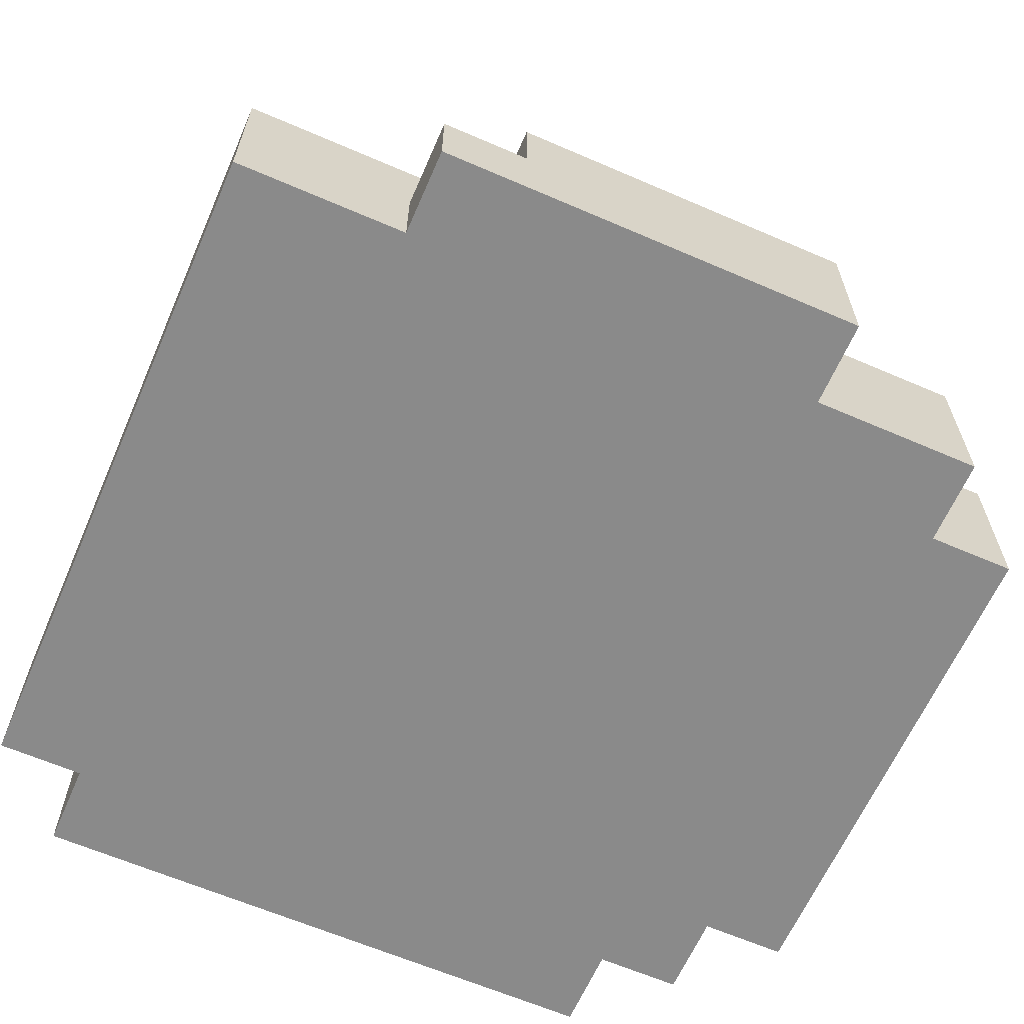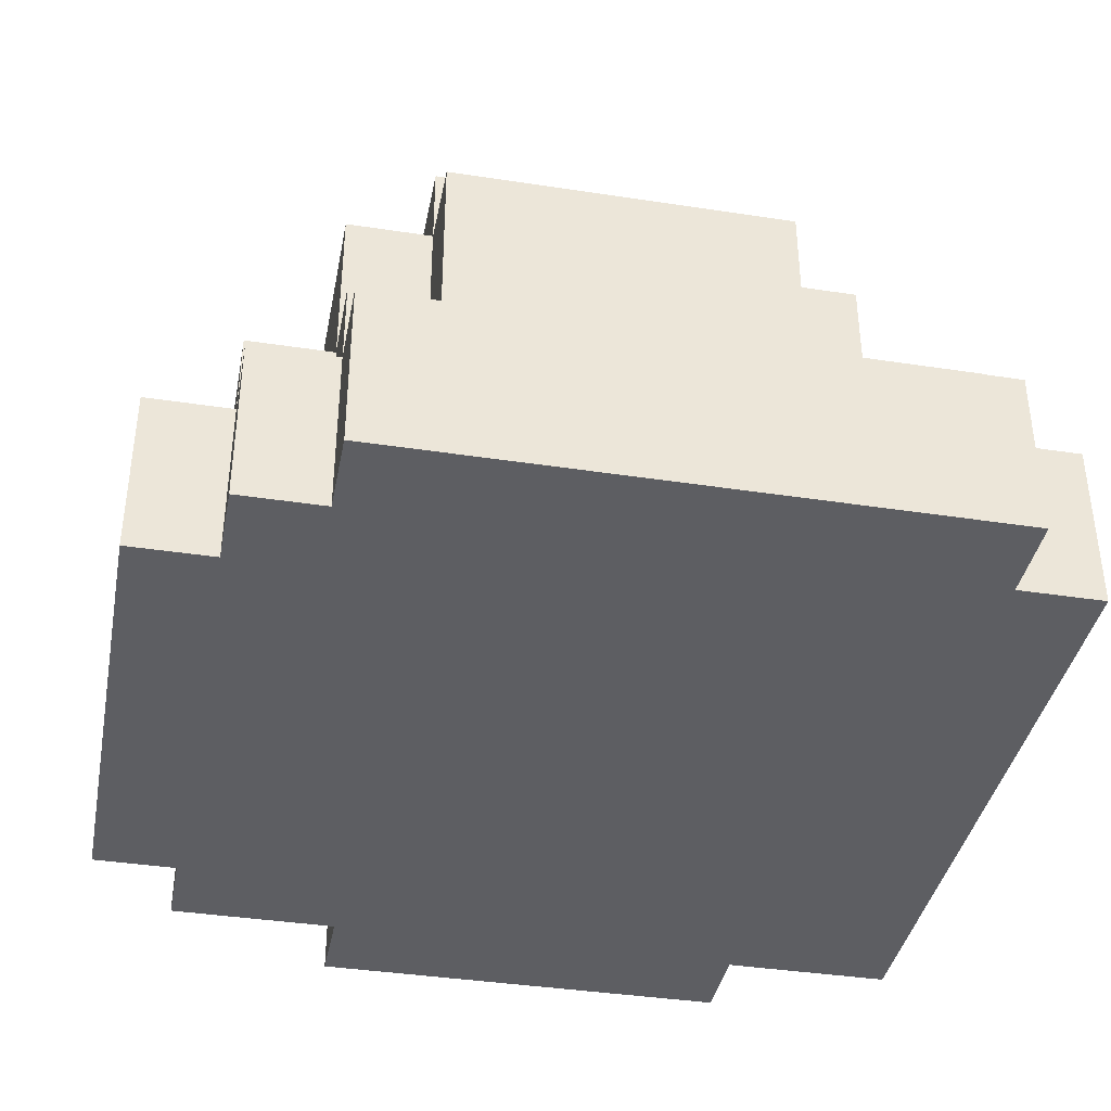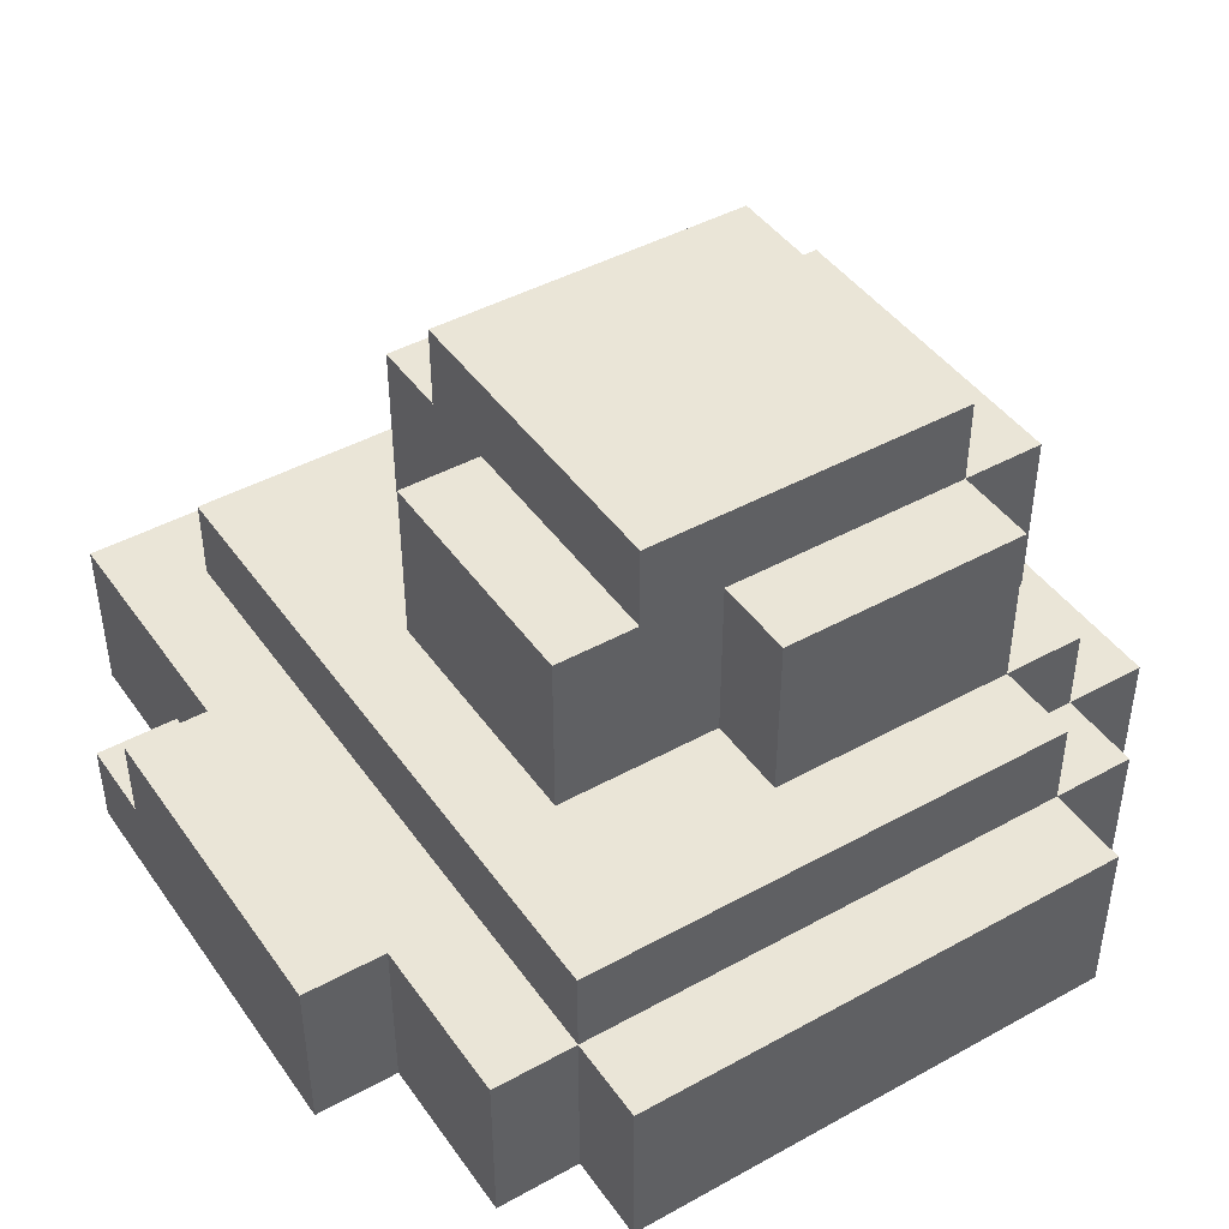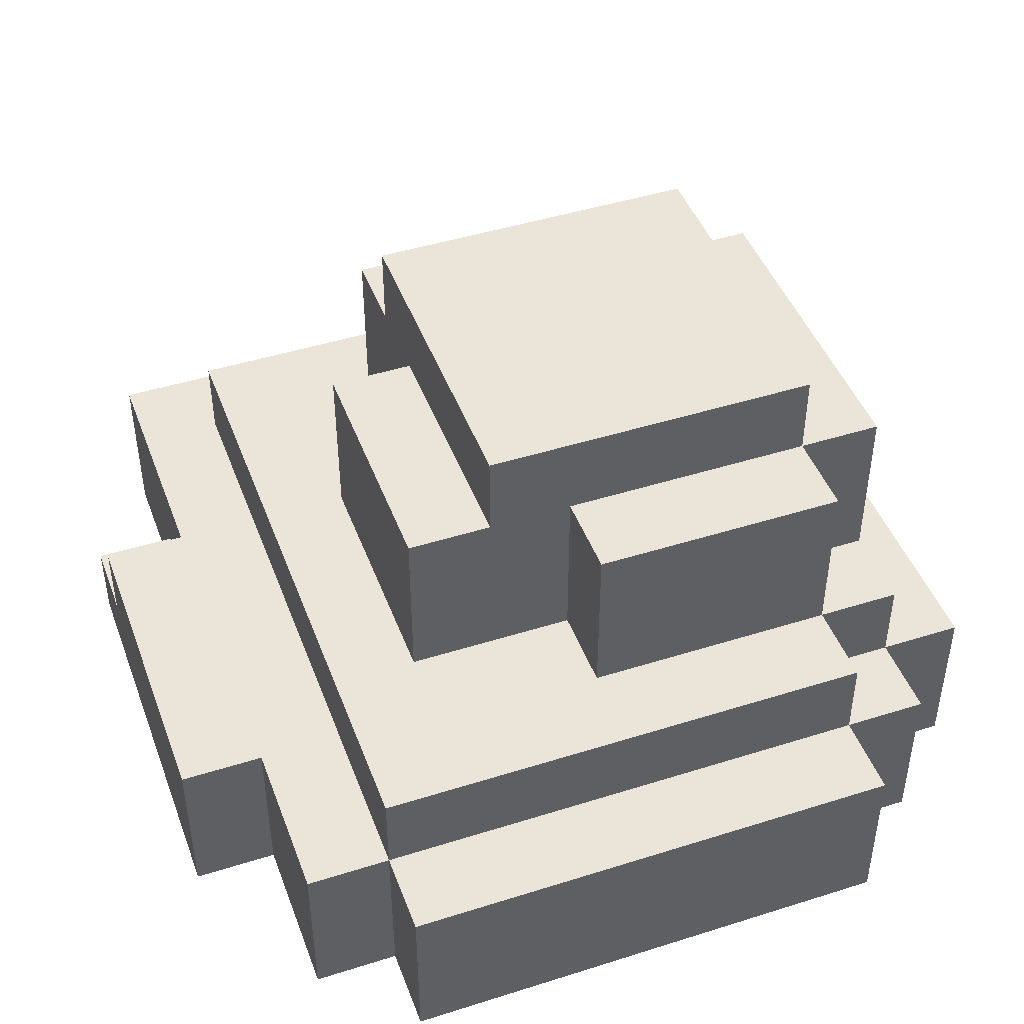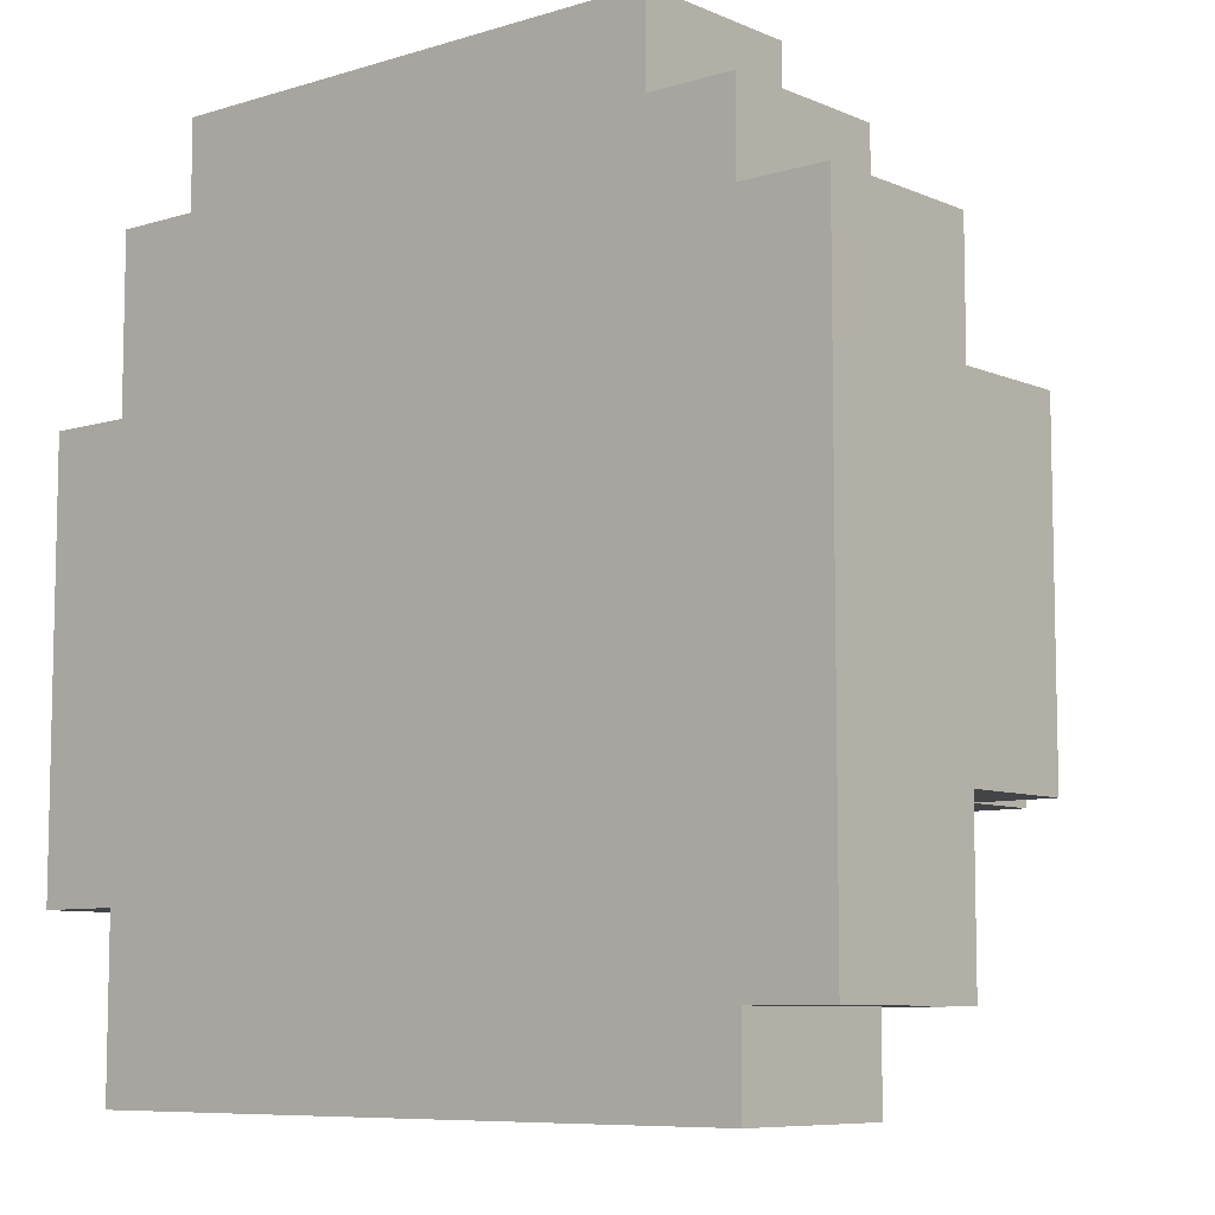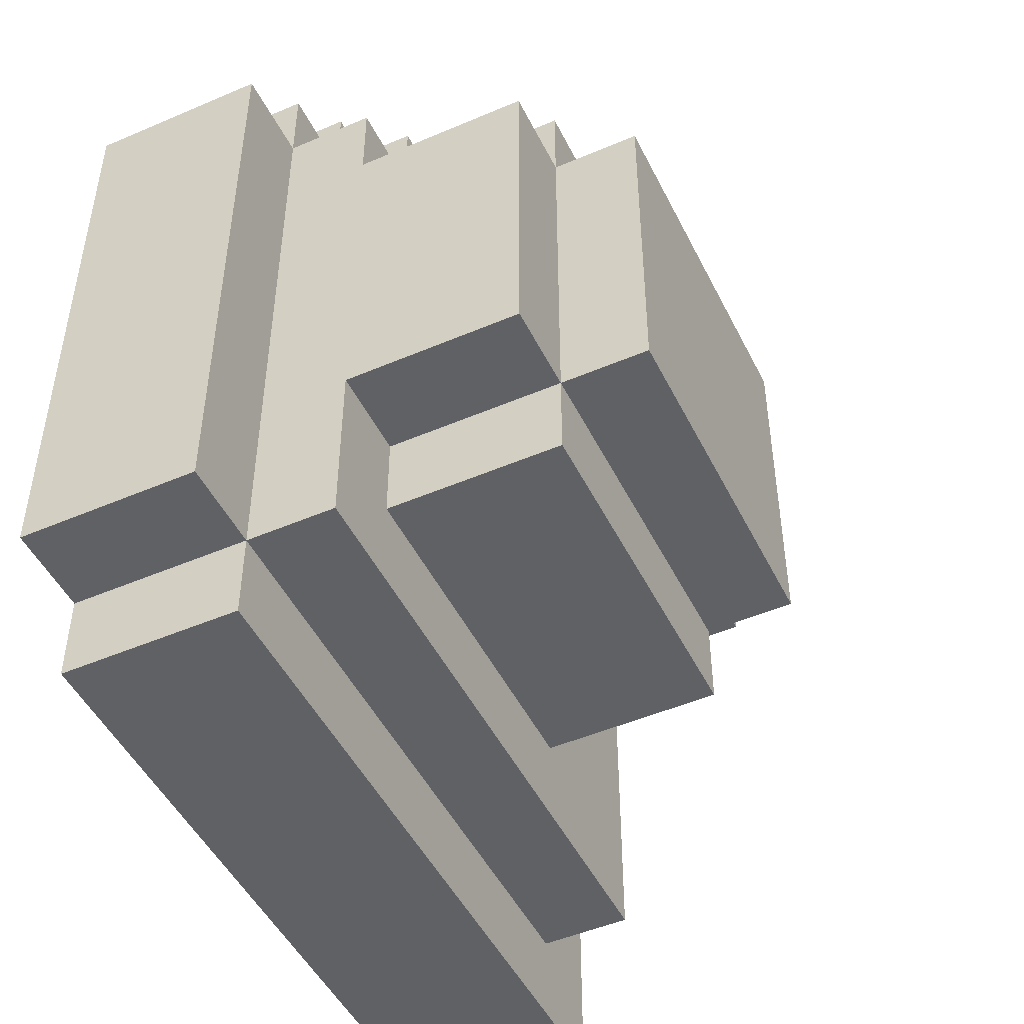
<metadata>
{"format":"obj","ext":"obj","renderer":"f3d","projection":"perspective","resolution":1024,"background":"white","views":[{"elev":-63.6,"azim":-113.6,"up":"+Y"},{"elev":-38.8,"azim":79.1,"up":"+Y"},{"elev":44.2,"azim":-32.8,"up":"+Y"},{"elev":45.4,"azim":-20.0,"up":"+Y"},{"elev":-8.0,"azim":40.4,"up":"+Z"},{"elev":-48.4,"azim":115.6,"up":"+Z"}]}
</metadata>
<code>
g object_merge-2
v -0.5 -0.3 0.2
v -0.5 -0.3 -0.3
v -0.5 -0.2 -0.2
v -0.5 -0.2 -0.3
v -0.5 -0.1 0.2
v -0.5 -0.1 -0.2
v -0.4 -0.3 0.4
v -0.4 -0.3 0.2
v -0.4 -0.3 -0.3
v -0.4 -0.3 -0.5
v -0.4 -0.2 -0.2
v -0.4 -0.2 -0.3
v -0.4 -0.1 0.4
v -0.4 -0.1 0.2
v -0.4 -0.1 -0.2
v -0.4 -0.1 -0.5
v -0.3 -0.3 0.5
v -0.3 -0.3 0.4
v -0.3 -0.1 0.5
v -0.3 -0.1 0.4
v -0.3 -0.1 -0.4
v -0.3 0 0.4
v -0.3 0 -0.4
v -0.2 0 0.2
v -0.2 0 -0.1
v -0.2 0.2 0.2
v -0.2 0.2 -0.1
v -0.1 0 -0.1
v -0.1 0 -0.3
v -0.1 0.2 0.2
v -0.1 0.2 -0.1
v -0.1 0.2 -0.2
v -0.1 0.2 -0.3
v -0.1 0.3 0.2
v -0.1 0.3 -0.2
v 0 0 0.3
v 0 0 0.2
v 0 0.2 0.3
v 0 0.2 0.2
v 0.3 -0.3 0.5
v 0.3 -0.3 0.4
v 0.3 -0.1 0.5
v 0.3 -0.1 0.4
v 0.3 -0.1 0.3
v 0.3 0 0.4
v 0.3 0 0.3
v 0.3 0 0.2
v 0.3 0 -0.2
v 0.3 0 -0.3
v 0.3 0.2 0.3
v 0.3 0.2 0.2
v 0.3 0.2 -0.2
v 0.3 0.2 -0.3
v 0.3 0.3 0.2
v 0.3 0.3 -0.2
v 0.4 -0.3 0.4
v 0.4 -0.3 0.3
v 0.4 -0.3 -0.4
v 0.4 -0.3 -0.5
v 0.4 -0.1 0.4
v 0.4 -0.1 0.3
v 0.4 -0.1 -0.4
v 0.4 -0.1 -0.5
v 0.4 0 0.3
v 0.4 0 0.2
v 0.4 0 -0.2
v 0.4 0 -0.4
v 0.4 0.2 0.2
v 0.4 0.2 -0.2
v 0.5 -0.3 0.3
v 0.5 -0.3 -0.4
v 0.5 -0.1 0.3
v 0.5 -0.1 -0.4
v -0.3 -0.3 0.5
v -0.3 -0.1 0.5
v 0.3 -0.3 0.5
v 0.3 -0.1 0.5
v -0.4 -0.3 0.4
v -0.4 -0.1 0.4
v -0.3 -0.3 0.4
v -0.3 -0.1 0.4
v -0.3 0 0.4
v 0.3 -0.3 0.4
v 0.3 -0.1 0.4
v 0.3 0 0.4
v 0.4 -0.3 0.4
v 0.4 -0.1 0.4
v 0 0 0.3
v 0 0.2 0.3
v 0.3 -0.1 0.3
v 0.3 0 0.3
v 0.3 0.2 0.3
v 0.4 -0.3 0.3
v 0.4 -0.1 0.3
v 0.4 0 0.3
v 0.5 -0.3 0.3
v 0.5 -0.1 0.3
v -0.5 -0.3 0.2
v -0.5 -0.1 0.2
v -0.4 -0.3 0.2
v -0.4 -0.1 0.2
v -0.2 0 0.2
v -0.2 0.2 0.2
v -0.1 0.2 0.2
v -0.1 0.3 0.2
v 0 0 0.2
v 0 0.2 0.2
v 0.3 0 0.2
v 0.3 0.2 0.2
v 0.3 0.3 0.2
v 0.4 0 0.2
v 0.4 0.2 0.2
v -0.2 0 -0.1
v -0.2 0.2 -0.1
v -0.1 0 -0.1
v -0.1 0.2 -0.1
v -0.5 -0.2 -0.2
v -0.5 -0.1 -0.2
v -0.4 -0.2 -0.2
v -0.4 -0.1 -0.2
v -0.1 0.2 -0.2
v -0.1 0.3 -0.2
v 0.3 0 -0.2
v 0.3 0.2 -0.2
v 0.3 0.3 -0.2
v 0.4 0 -0.2
v 0.4 0.2 -0.2
v -0.5 -0.3 -0.3
v -0.5 -0.2 -0.3
v -0.4 -0.3 -0.3
v -0.4 -0.2 -0.3
v -0.1 0 -0.3
v -0.1 0.2 -0.3
v 0.3 0 -0.3
v 0.3 0.2 -0.3
v -0.3 -0.1 -0.4
v -0.3 0 -0.4
v 0.4 -0.3 -0.4
v 0.4 -0.1 -0.4
v 0.4 0 -0.4
v 0.5 -0.3 -0.4
v 0.5 -0.1 -0.4
v -0.4 -0.3 -0.5
v -0.4 -0.1 -0.5
v 0.4 -0.3 -0.5
v 0.4 -0.1 -0.5
v -0.3 -0.3 0.5
v 0.3 -0.3 0.5
v -0.4 -0.3 0.4
v -0.3 -0.3 0.4
v 0.3 -0.3 0.4
v 0.4 -0.3 0.4
v 0.4 -0.3 0.3
v 0.5 -0.3 0.3
v -0.5 -0.3 0.2
v -0.4 -0.3 0.2
v -0.5 -0.3 -0.3
v -0.4 -0.3 -0.3
v 0.4 -0.3 -0.4
v 0.5 -0.3 -0.4
v -0.4 -0.3 -0.5
v 0.4 -0.3 -0.5
v -0.5 -0.2 -0.2
v -0.4 -0.2 -0.2
v -0.5 -0.2 -0.3
v -0.4 -0.2 -0.3
v -0.3 -0.1 0.5
v 0.3 -0.1 0.5
v -0.4 -0.1 0.4
v -0.3 -0.1 0.4
v 0.3 -0.1 0.4
v 0.4 -0.1 0.4
v 0.3 -0.1 0.3
v 0.4 -0.1 0.3
v 0.5 -0.1 0.3
v -0.5 -0.1 0.2
v -0.4 -0.1 0.2
v -0.5 -0.1 -0.2
v -0.4 -0.1 -0.2
v -0.3 -0.1 -0.4
v 0.4 -0.1 -0.4
v 0.5 -0.1 -0.4
v -0.4 -0.1 -0.5
v 0.4 -0.1 -0.5
v -0.3 0 0.4
v 0.3 0 0.4
v 0 0 0.3
v 0.3 0 0.3
v 0.4 0 0.3
v -0.2 0 0.2
v 0 0 0.2
v 0.3 0 0.2
v 0.4 0 0.2
v -0.2 0 -0.1
v -0.1 0 -0.1
v 0.3 0 -0.2
v 0.4 0 -0.2
v -0.1 0 -0.3
v 0.3 0 -0.3
v -0.3 0 -0.4
v 0.4 0 -0.4
v 0 0.2 0.3
v 0.3 0.2 0.3
v -0.2 0.2 0.2
v -0.1 0.2 0.2
v 0 0.2 0.2
v 0.3 0.2 0.2
v 0.4 0.2 0.2
v -0.2 0.2 -0.1
v -0.1 0.2 -0.1
v -0.1 0.2 -0.2
v 0.3 0.2 -0.2
v 0.4 0.2 -0.2
v -0.1 0.2 -0.3
v 0.3 0.2 -0.3
v -0.1 0.3 0.2
v 0.3 0.3 0.2
v -0.1 0.3 -0.2
v 0.3 0.3 -0.2
f 3 2 1
f 4 2 3
f 5 3 1
f 6 3 5
f 12 10 9
f 13 8 7
f 14 8 13
f 15 12 11
f 16 10 12
f 16 12 15
f 19 18 17
f 20 18 19
f 22 21 20
f 23 21 22
f 26 25 24
f 27 25 26
f 31 29 28
f 32 29 31
f 33 29 32
f 34 31 30
f 34 32 31
f 35 32 34
f 38 37 36
f 39 37 38
f 40 41 42
f 42 41 43
f 43 44 45
f 45 44 46
f 46 47 50
f 50 47 51
f 48 49 52
f 52 49 53
f 51 52 54
f 54 52 55
f 56 57 60
f 60 57 61
f 58 59 62
f 62 59 63
f 61 62 64
f 64 62 65
f 65 62 66
f 66 62 67
f 65 66 68
f 68 66 69
f 70 71 72
f 72 71 73
f 76 75 74
f 77 75 76
f 80 79 78
f 81 79 80
f 84 82 81
f 85 82 84
f 86 84 83
f 87 84 86
f 91 89 88
f 92 89 91
f 94 91 90
f 95 91 94
f 96 94 93
f 97 94 96
f 100 99 98
f 101 99 100
f 104 103 102
f 106 104 102
f 106 105 104
f 107 105 106
f 109 105 107
f 110 105 109
f 111 109 108
f 112 109 111
f 113 114 115
f 115 114 116
f 117 118 119
f 119 118 120
f 121 122 124
f 124 122 125
f 123 124 126
f 126 124 127
f 128 129 130
f 130 129 131
f 132 133 134
f 134 133 135
f 136 137 139
f 139 137 140
f 138 139 141
f 141 139 142
f 143 144 145
f 145 144 146
f 150 148 147
f 151 148 150
f 153 150 149
f 153 152 151
f 153 151 150
f 156 153 149
f 156 154 153
f 157 156 155
f 158 154 156
f 158 156 157
f 159 154 158
f 160 154 159
f 161 159 158
f 162 159 161
f 163 164 165
f 165 164 166
f 167 168 170
f 170 168 171
f 171 172 173
f 173 172 174
f 169 170 177
f 176 177 178
f 177 170 179
f 178 177 179
f 179 170 180
f 174 175 181
f 181 175 182
f 179 180 183
f 180 181 183
f 183 181 184
f 185 186 187
f 187 186 188
f 185 187 190
f 190 187 191
f 188 189 192
f 192 189 193
f 185 190 194
f 194 195 198
f 196 197 199
f 185 194 200
f 198 199 200
f 194 198 200
f 199 197 201
f 200 199 201
f 202 203 206
f 206 203 207
f 204 205 209
f 209 205 210
f 207 208 212
f 212 208 213
f 211 212 214
f 214 212 215
f 216 217 218
f 218 217 219

</code>
